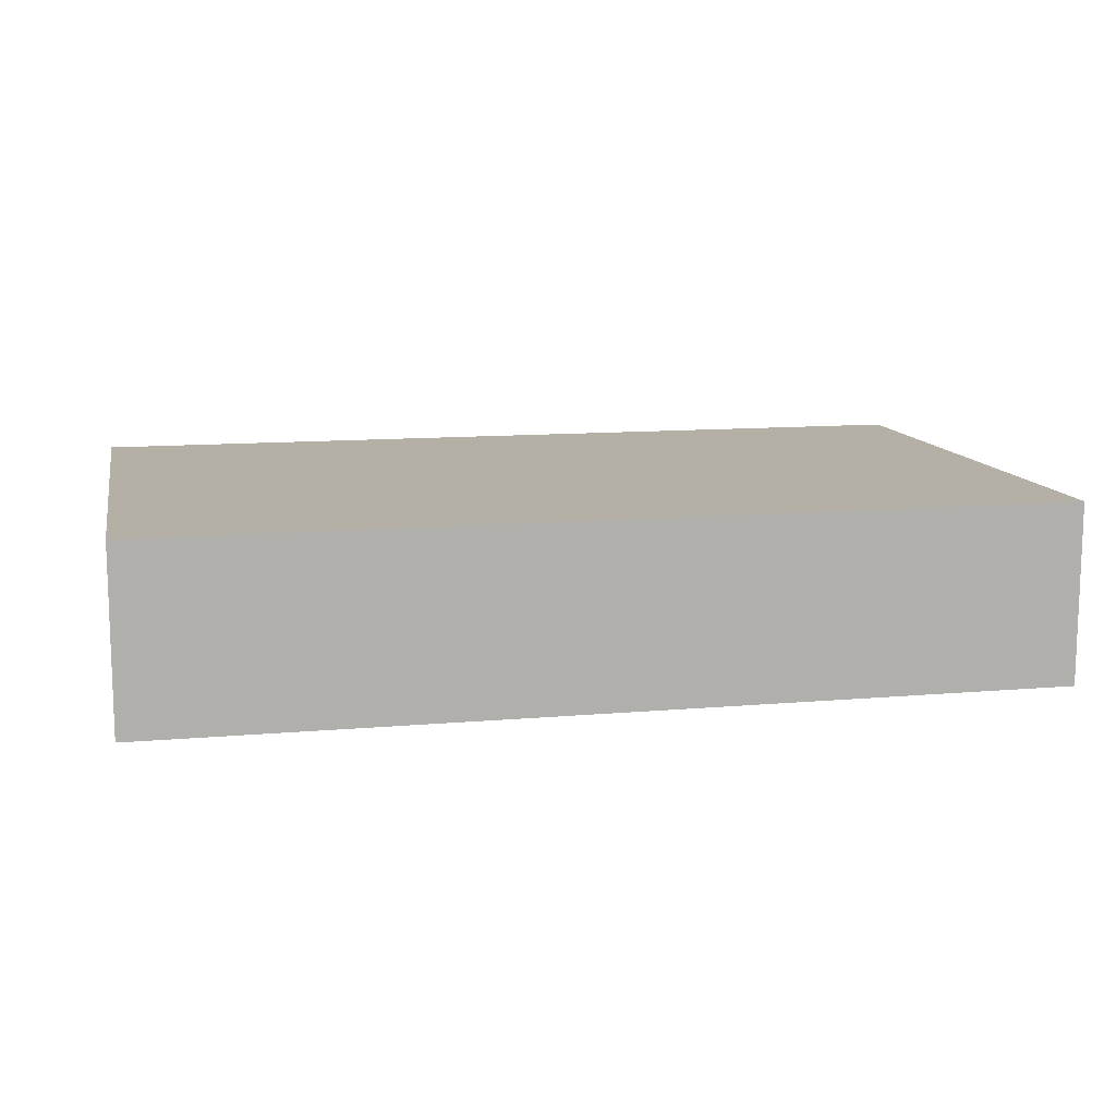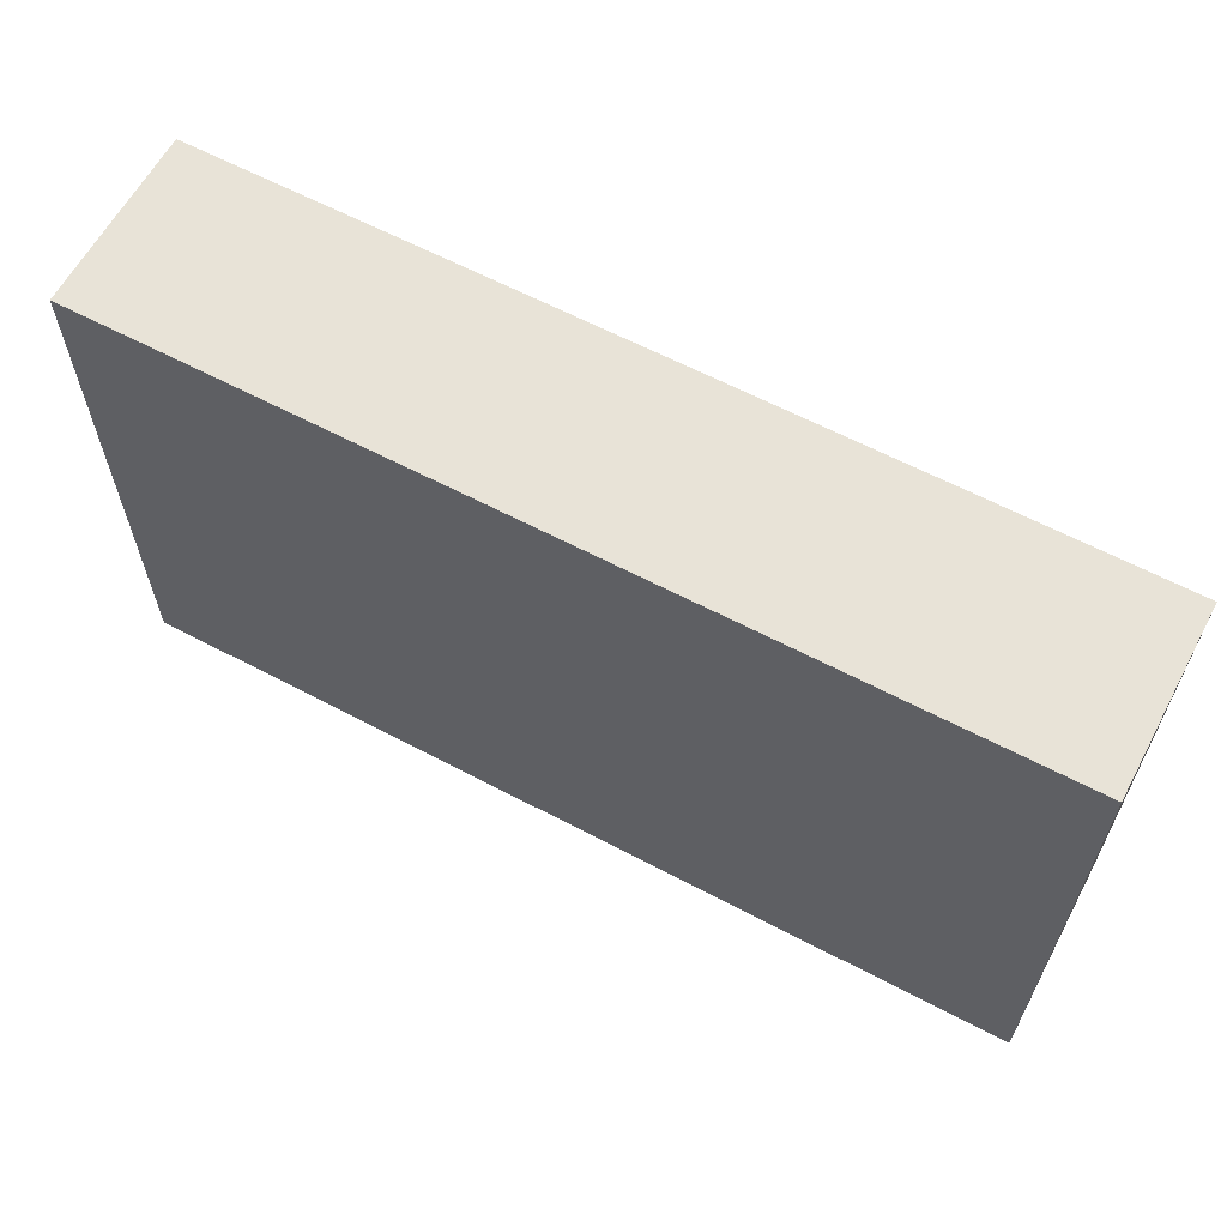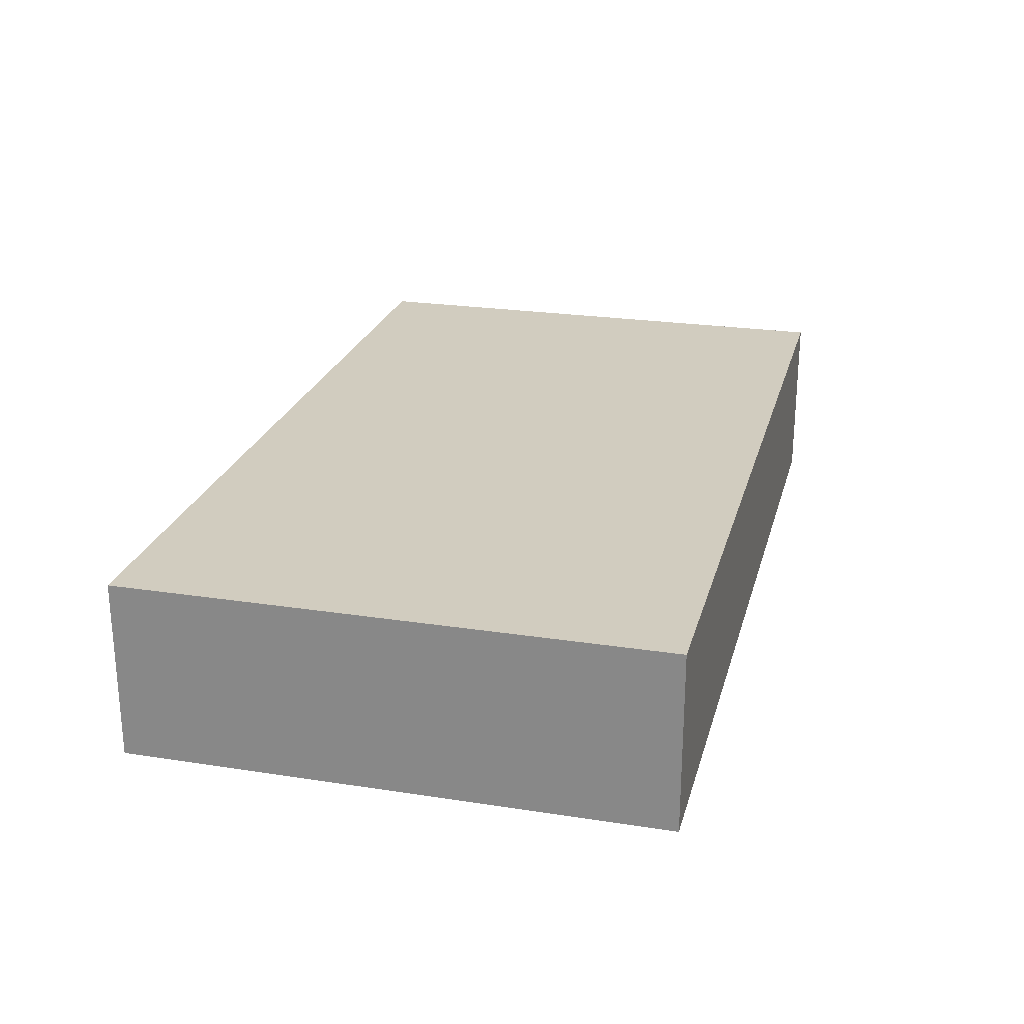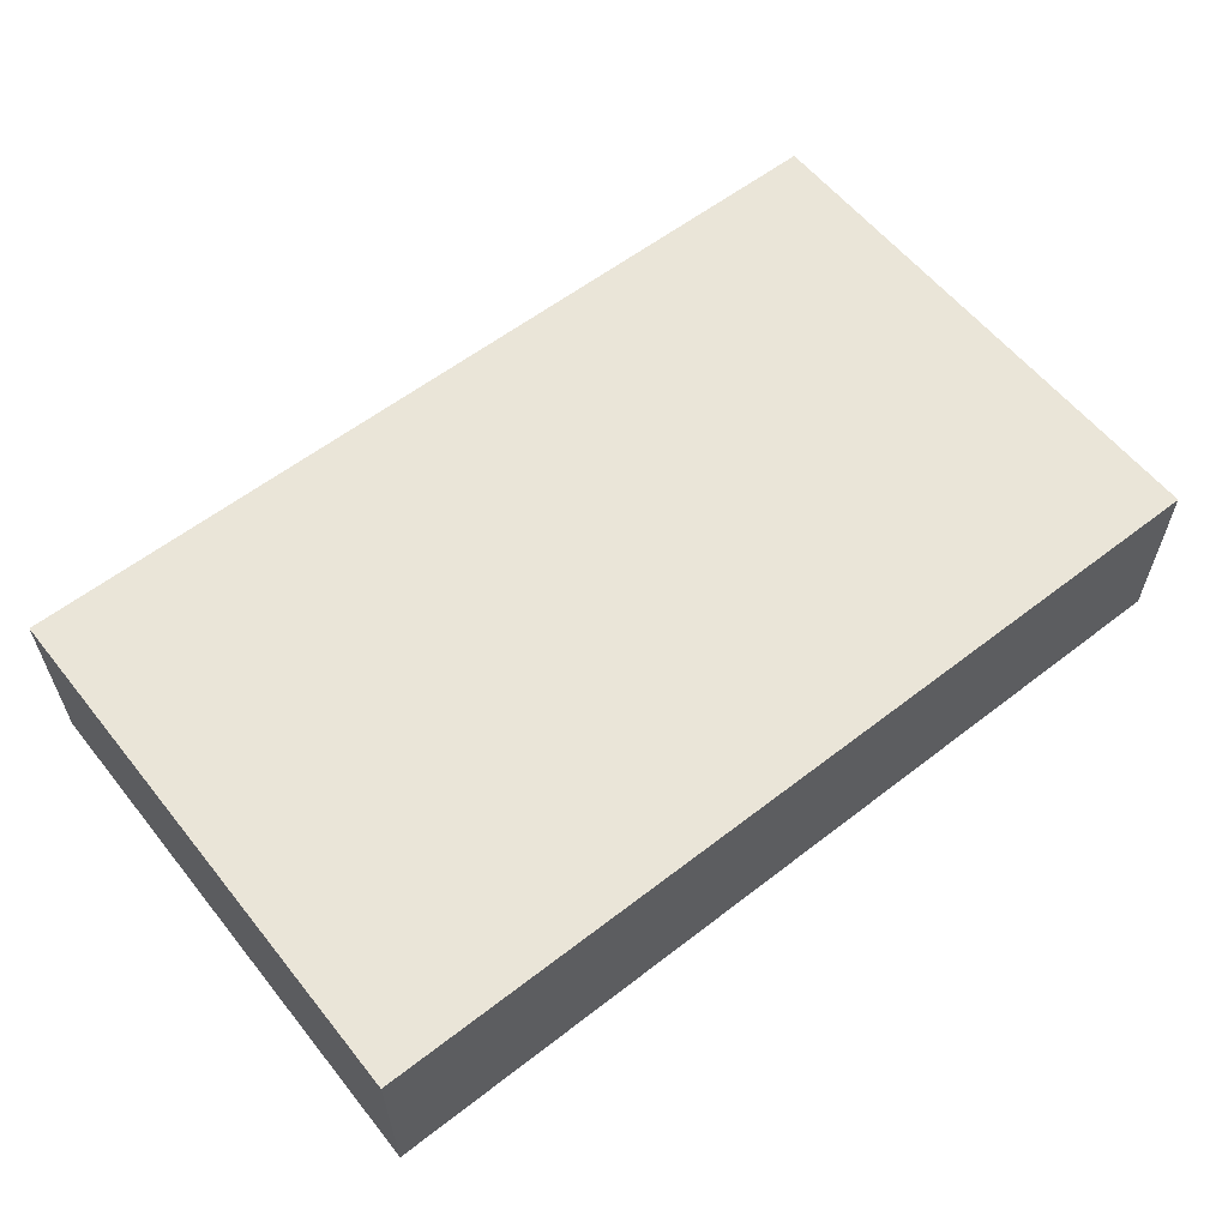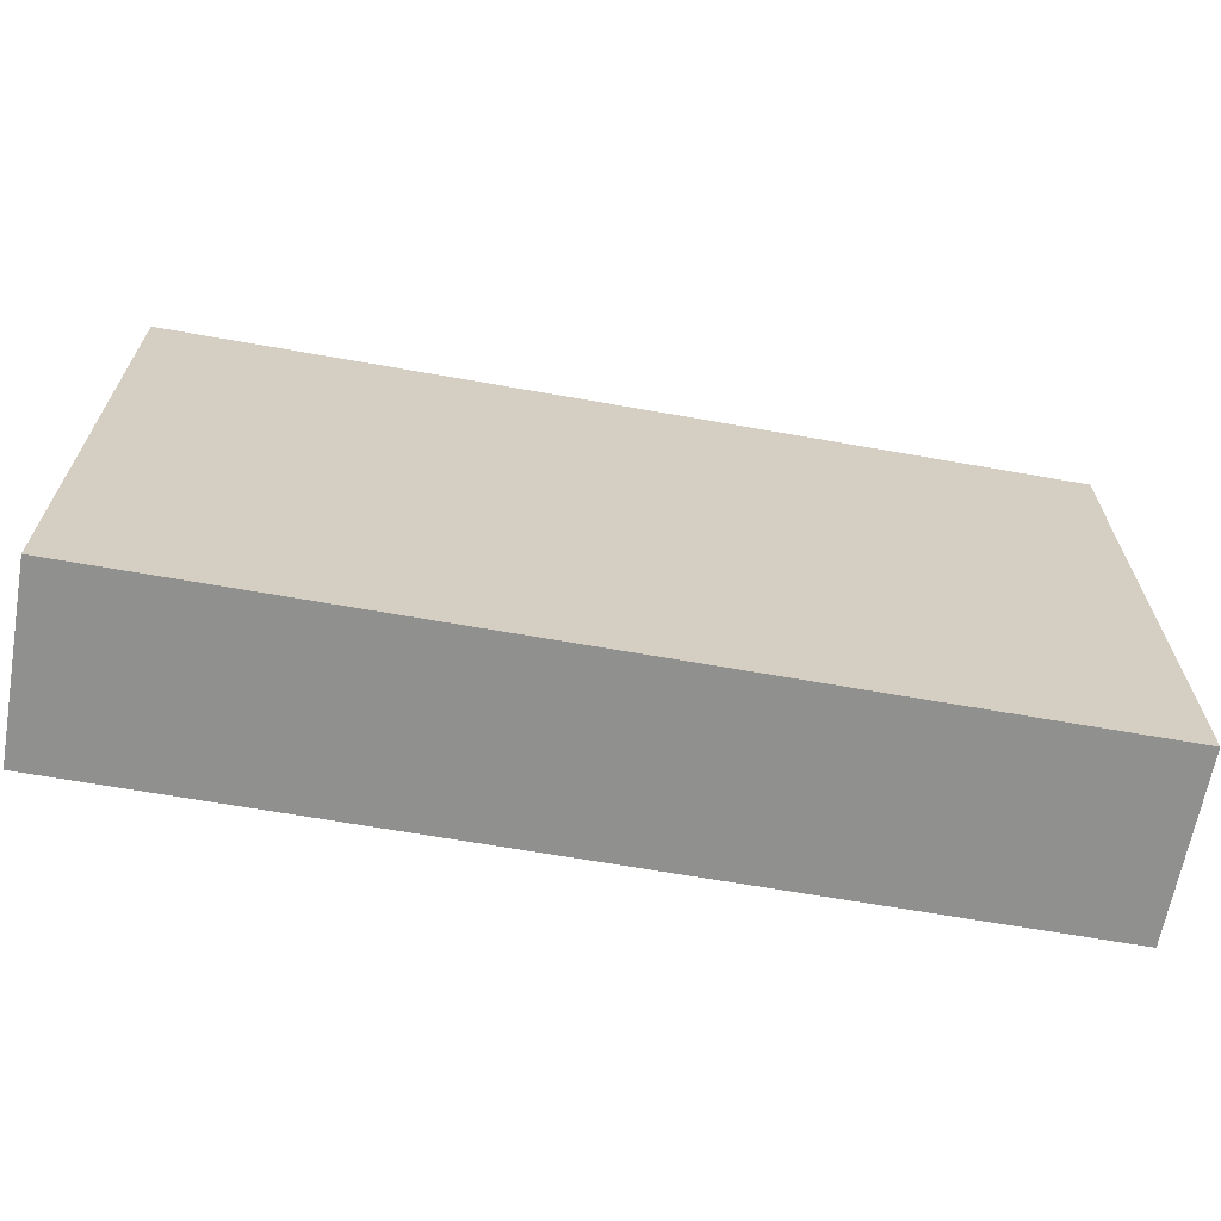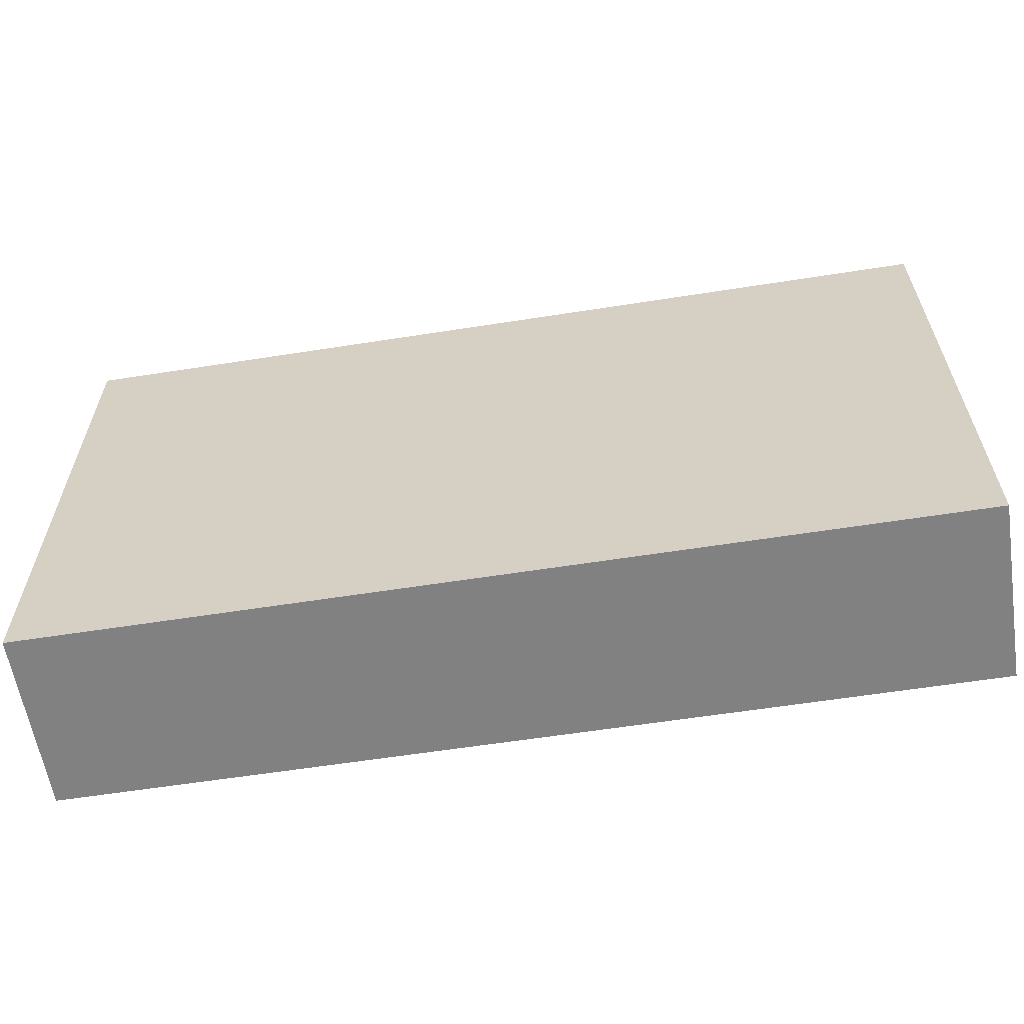
<metadata>
{"format":"obj","ext":"obj","renderer":"f3d","projection":"perspective","resolution":1024,"background":"white","views":[{"elev":11.7,"azim":168.1,"up":"+Z"},{"elev":62.1,"azim":28.2,"up":"+Y"},{"elev":24.0,"azim":104.4,"up":"+Z"},{"elev":59.1,"azim":141.5,"up":"+Z"},{"elev":-65.6,"azim":-10.1,"up":"+Y"},{"elev":-60.4,"azim":9.1,"up":"+Y"}]}
</metadata>
<code>
o
v 2.1 0 4.5
v 2.1 0 4.4
v 2.1 0.3 4.5
v 2.1 0.3 4.4
v 2.6 0 4.5
v 2.6 0 4.4
v 2.6 0.3 4.5
v 2.6 0.3 4.4
v 2.1 0 4.5
v 2.1 0.3 4.5
v 2.6 0 4.5
v 2.6 0.3 4.5
v 2.1 0 4.4
v 2.1 0.3 4.4
v 2.6 0 4.4
v 2.6 0.3 4.4
v 2.1 0 4.5
v 2.6 0 4.5
v 2.1 0 4.4
v 2.6 0 4.4
v 2.1 0.3 4.5
v 2.6 0.3 4.5
v 2.1 0.3 4.4
v 2.6 0.3 4.4
f 3 2 1
f 4 2 3
f 5 6 7
f 7 6 8
f 11 10 9
f 12 10 11
f 13 14 15
f 15 14 16
f 19 18 17
f 20 18 19
f 21 22 23
f 23 22 24

</code>
